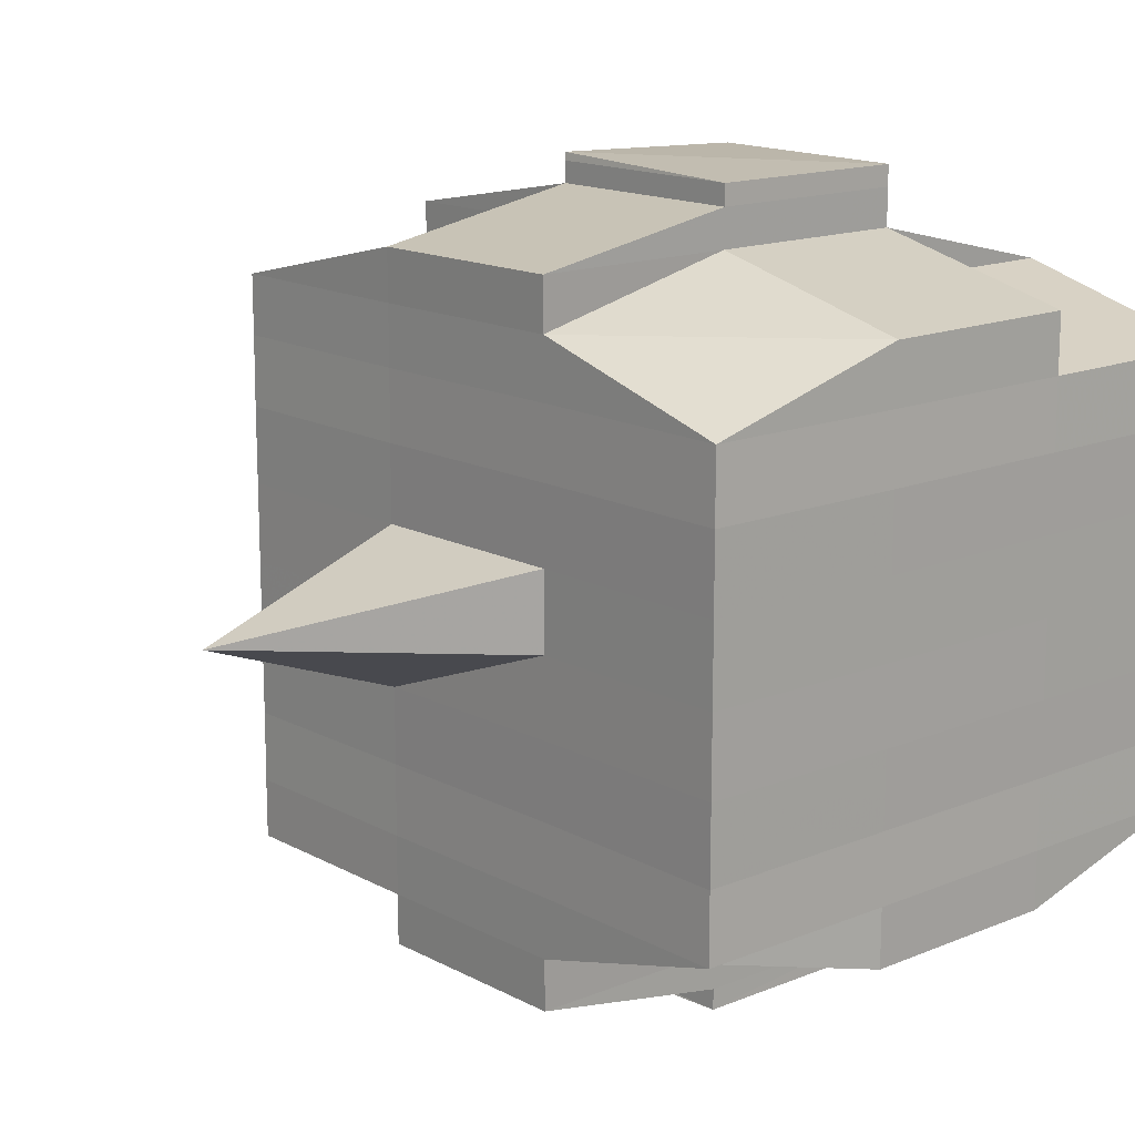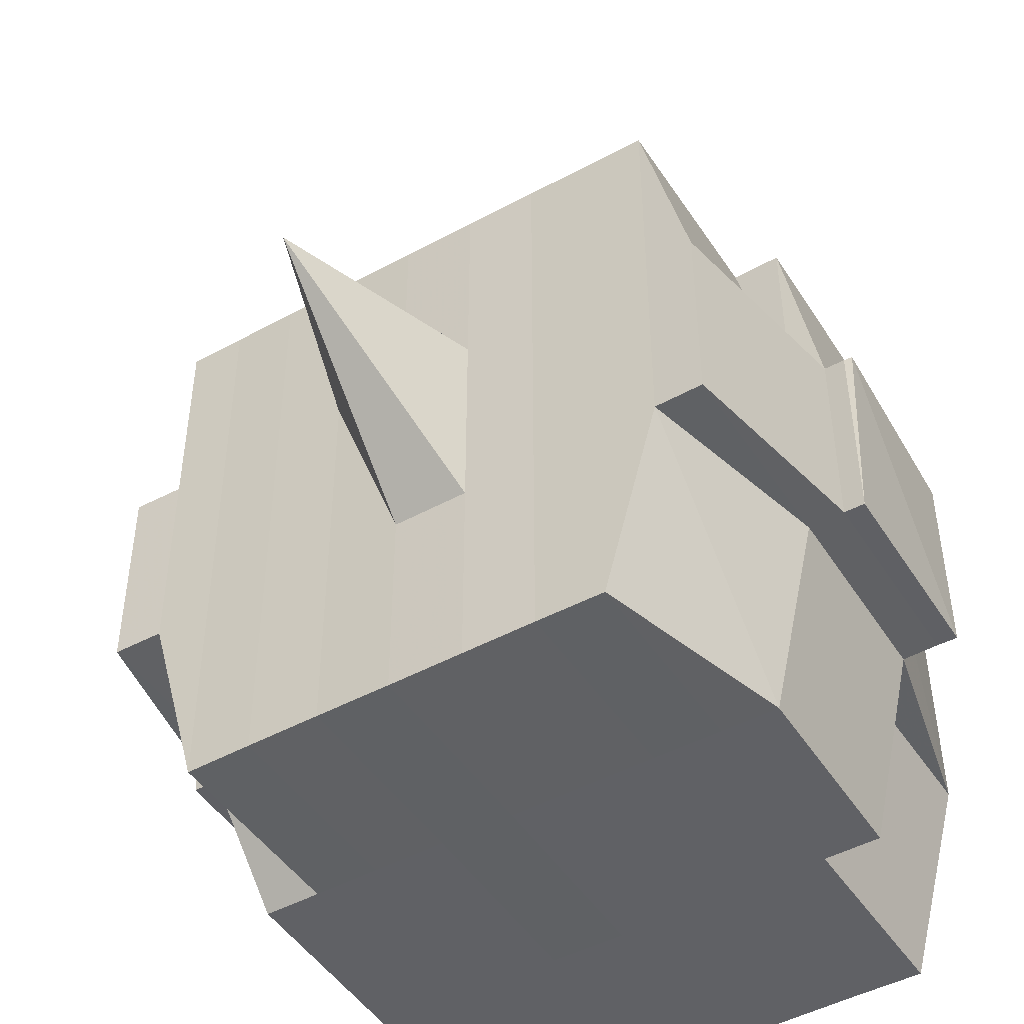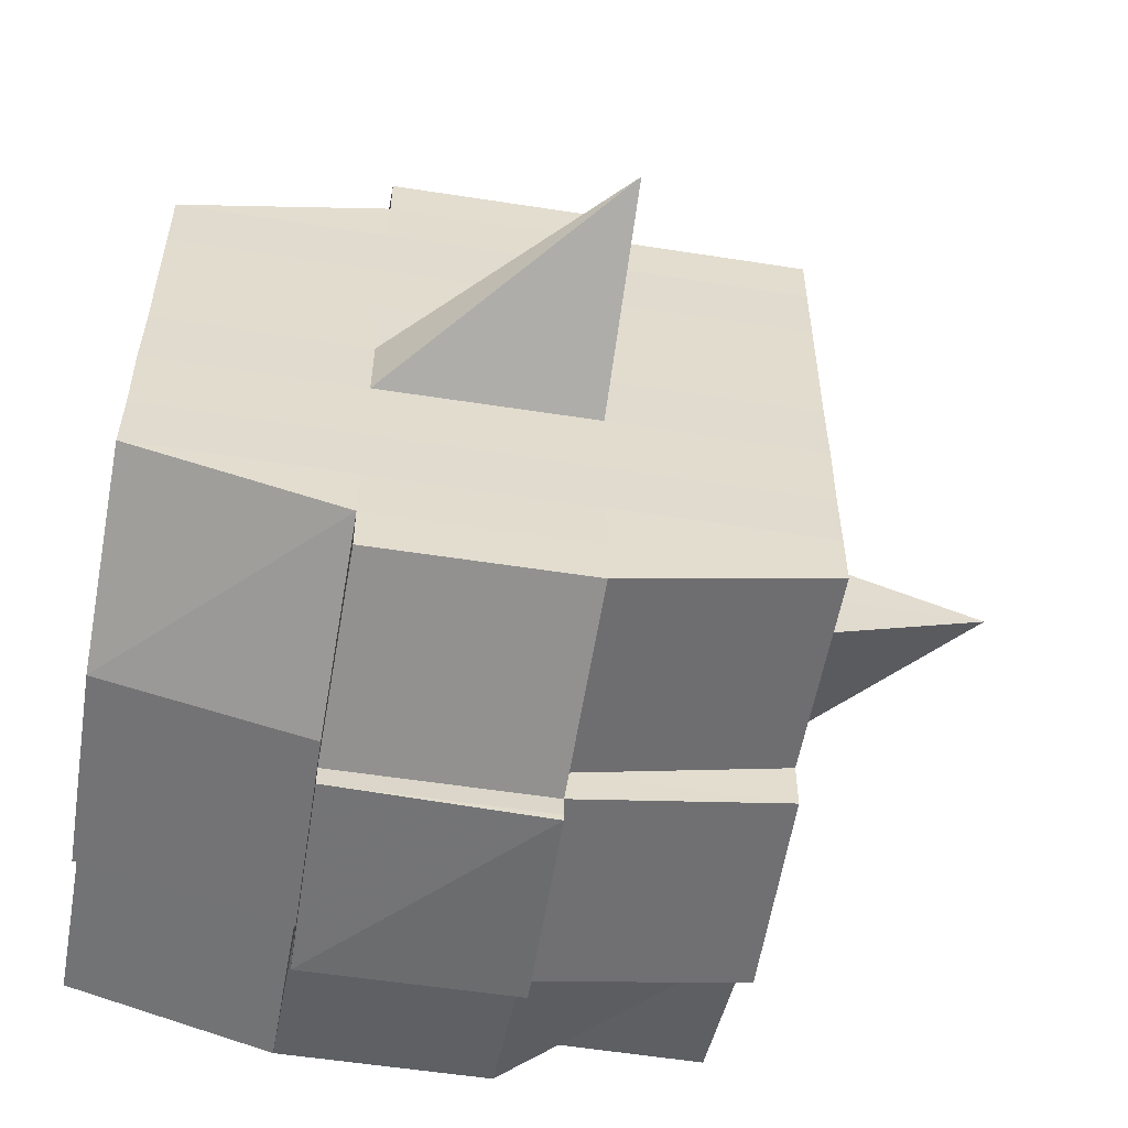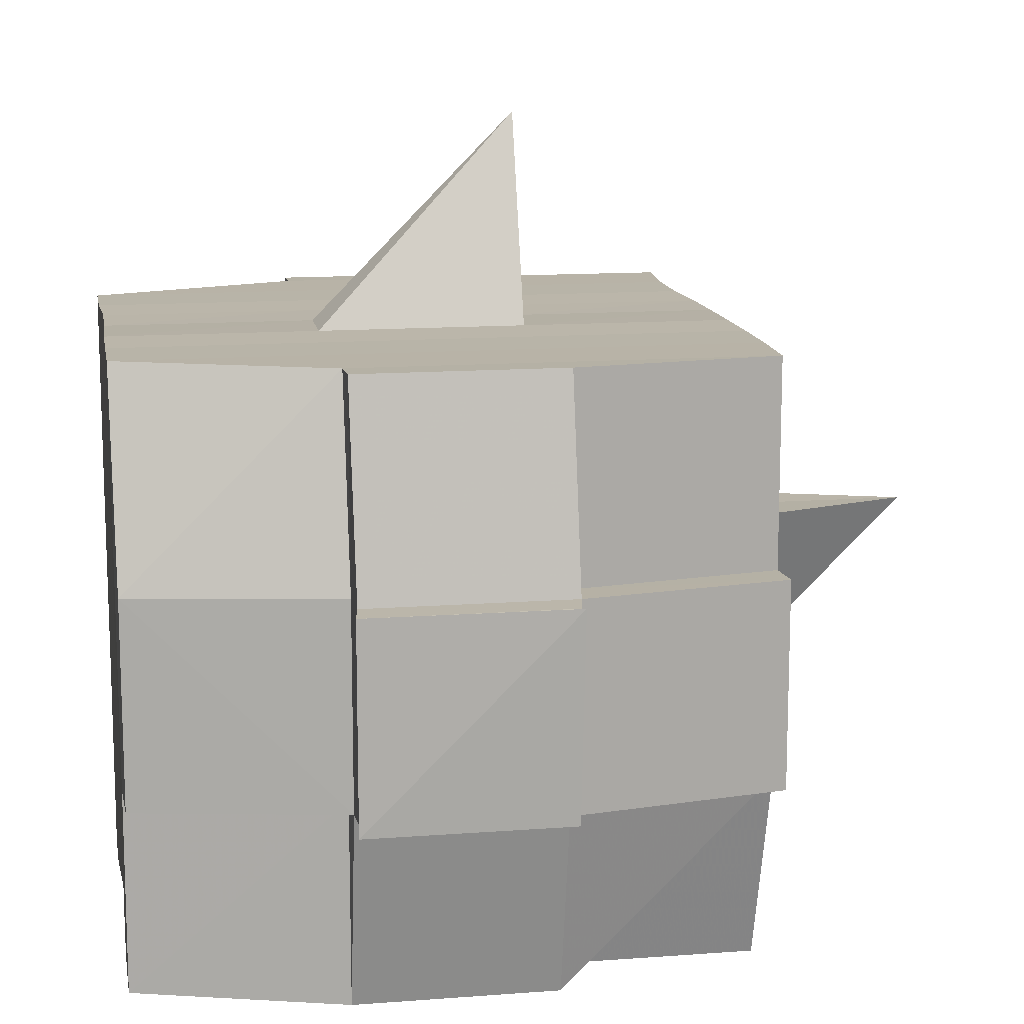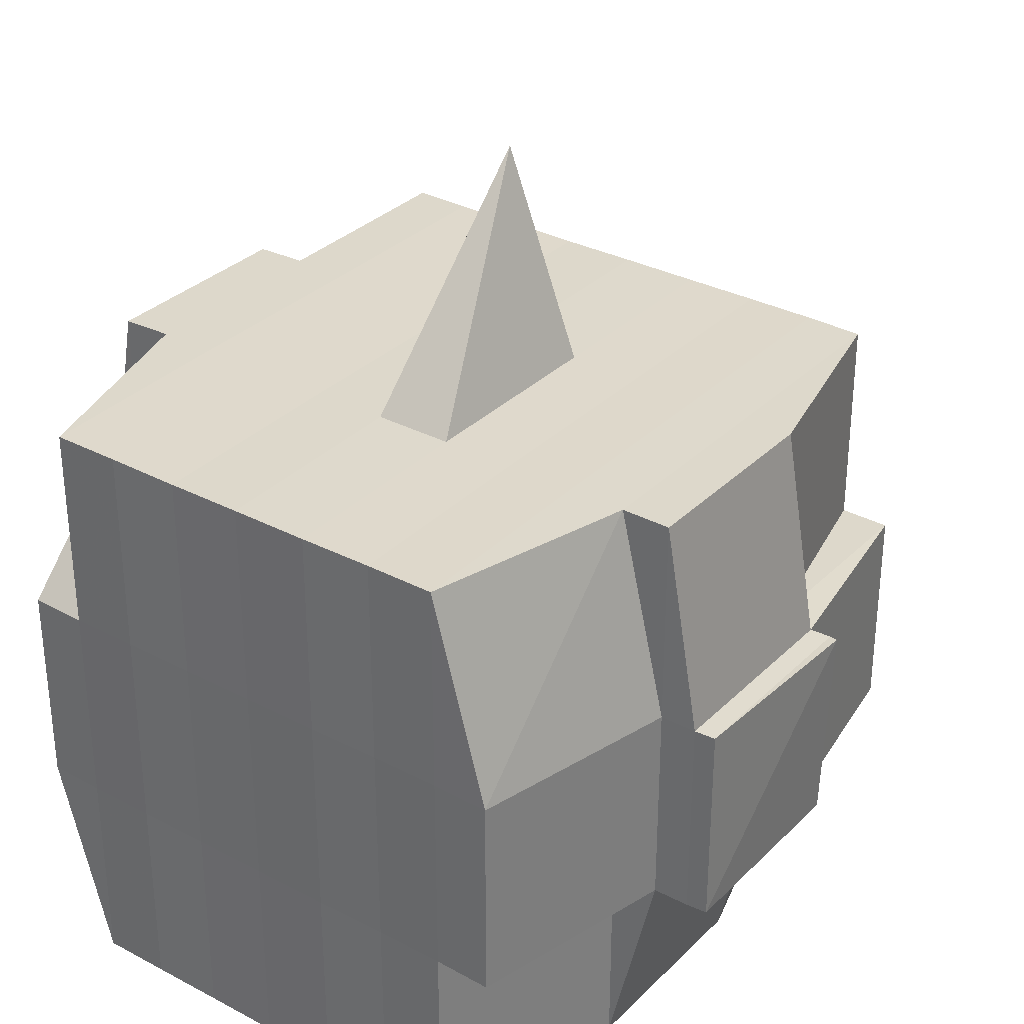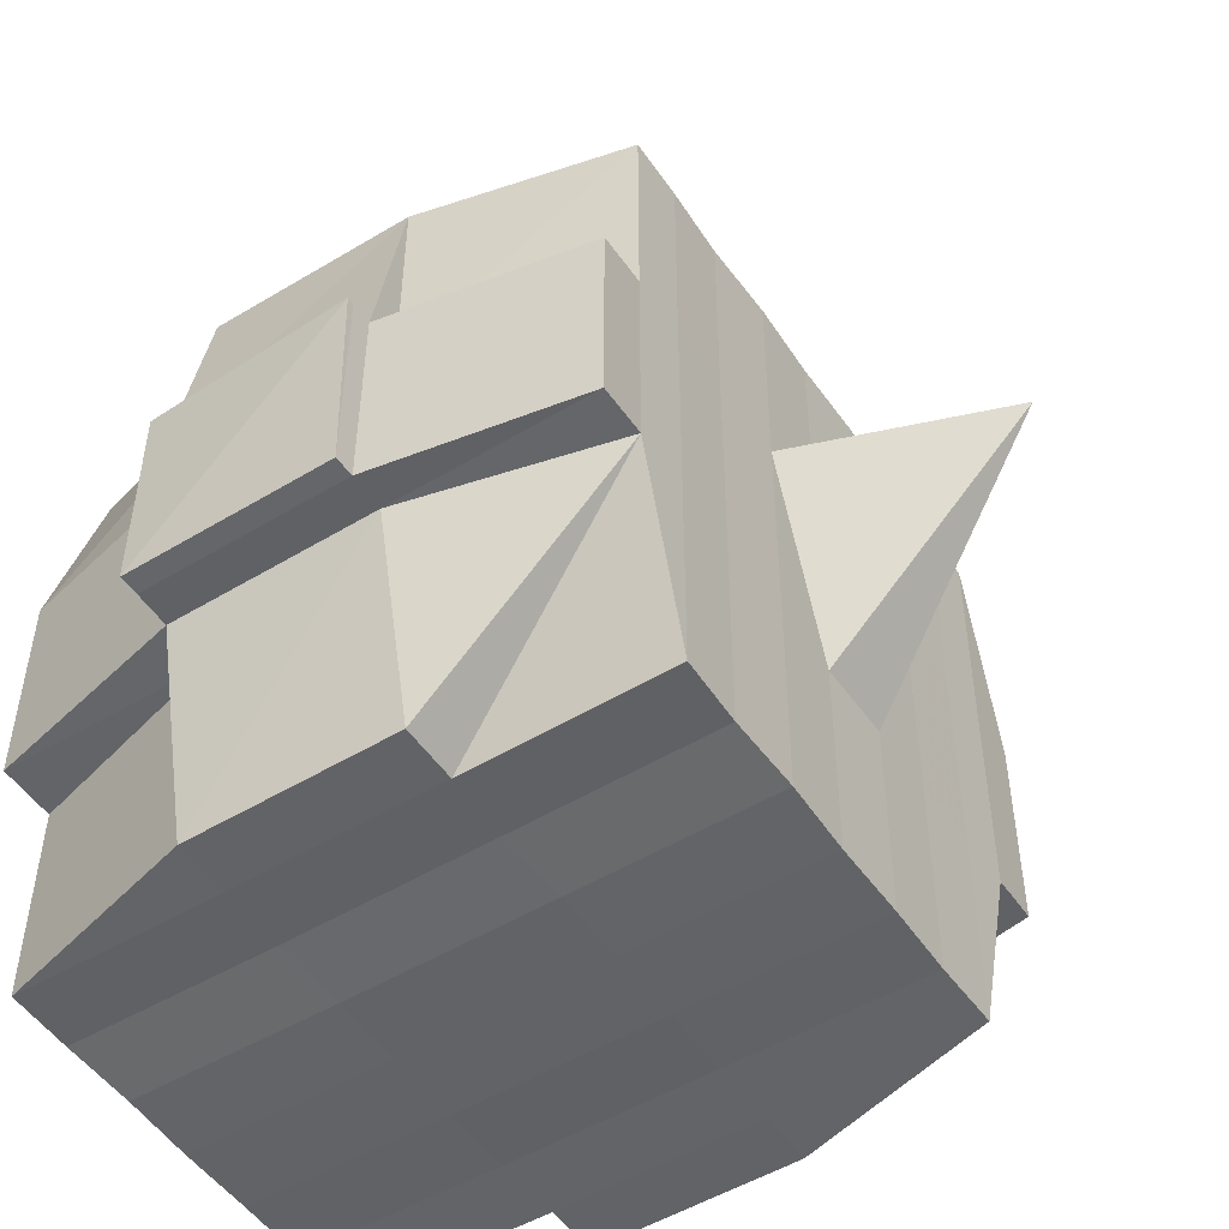
<metadata>
{"format":"obj","ext":"obj","renderer":"f3d","projection":"perspective","resolution":1024,"background":"white","views":[{"elev":15.1,"azim":-41.2,"up":"+Z"},{"elev":-47.2,"azim":-58.4,"up":"+Y"},{"elev":-56.3,"azim":170.6,"up":"+Z"},{"elev":13.0,"azim":170.2,"up":"+Y"},{"elev":32.1,"azim":126.5,"up":"+Y"},{"elev":-50.8,"azim":-146.8,"up":"+Y"}]}
</metadata>
<code>
o 3061
v 2205 1878 18.09
v 2205 1878 18.09
v 2205 1878 18.09
v 2205 1878 18.09
v 2205 1878 18.09
v 2205 1878 18.09
v 2205 1878 18.09
v 2205 1878 18.09
v 2205 1878 18.09
v 2205 1878 18.09
v 2205 1878 18.09
v 2205 1878 18.09
v 2205 1878 18.09
v 2205 1878 18.08
v 2205 1878 18.09
v 2205 1878 18.09
v 2205 1878 18.09
v 2205 1878 18.08
v 2205 1878 18.09
v 2205 1878 18.08
v 2205 1878 18.08
v 2205 1878 18.09
v 2205 1878 18.08
v 2205 1878 18.08
v 2205 1878 18.08
v 2205 1878 18.08
v 2205 1878 18.08
v 2205 1878 18.08
v 2205 1878 18.08
v 2205 1878 18.08
v 2205 1878 18.08
v 2205 1878 18.07
v 2205 1878 18.08
v 2205 1878 18.07
v 2205 1878 18.07
v 2205 1878 18.07
v 2205 1878 18.07
v 2205 1878 18.07
v 2205 1878 18.07
v 2205 1878 18.07
v 2205 1878 18.07
v 2205 1878 18.07
v 2205 1878 18.07
v 2205 1878 18.07
v 2205 1878 18.07
v 2205 1878 18.07
v 2205 1878 18.08
v 2205 1878 18.07
v 2205 1878 18.08
v 2205 1878 18.08
v 2205 1878 18.07
v 2205 1878 18.08
v 2205 1878 18.07
v 2205 1878 18.07
v 2205 1878 18.07
v 2205 1878 18.07
v 2205 1878 18.07
v 2205 1878 18.07
v 2205 1878 18.07
v 2205 1878 18.07
v 2205 1878 18.07
v 2205 1878 18.07
v 2205 1878 18.07
v 2205 1878 18.06
v 2205 1878 18.06
v 2205 1878 18.06
v 2205 1878 18.06
v 2205 1878 18.06
v 2205 1878 18.06
v 2205 1878 18.06
v 2205 1878 18.07
v 2205 1878 18.06
v 2205 1878 18.06
v 2205 1878 18.06
v 2205 1878 18.06
v 2205 1878 18.06
v 2205 1878 18.06
v 2205 1878 18.06
v 2205 1878 18.06
v 2205 1878 18.06
v 2205 1878 18.05
v 2205 1878 18.06
v 2205 1878 18.05
v 2205 1878 18.05
v 2205 1878 18.05
v 2205 1878 18.05
v 2205 1878 18.05
v 2205 1878 18.05
v 2205 1878 18.05
v 2205 1878 18.06
v 2205 1878 18.05
v 2205 1878 18.05
v 2205 1878 18.05
v 2205 1878 18.05
v 2205 1878 18.05
v 2205 1878 18.05
v 2205 1878 18.05
v 2205 1878 18.05
v 2205 1878 18.05
v 2205 1878 18.05
v 2205 1878 18.05
v 2205 1878 18.05
v 2205 1878 18.05
v 2205 1878 18.05
v 2205 1878 18.05
v 2205 1878 18.05
v 2205 1878 18.05
v 2205 1878 18.06
v 2205 1878 18.05
v 2205 1878 18.05
v 2205 1878 18.05
v 2205 1878 18.05
v 2205 1878 18.05
v 2205 1878 18.05
v 2205 1878 18.05
v 2205 1878 18.05
v 2205 1878 18.05
v 2205 1878 18.06
v 2205 1878 18.05
v 2205 1878 18.06
v 2205 1878 18.06
v 2205 1878 18.06
v 2205 1878 18.06
v 2205 1878 18.06
v 2205 1878 18.06
v 2205 1878 18.06
v 2205 1878 18.06
v 2205 1878 18.06
v 2205 1878 18.06
v 2205 1878 18.07
v 2205 1878 18.06
v 2205 1878 18.06
v 2205 1878 18.06
v 2205 1878 18.06
v 2205 1878 18.07
v 2205 1878 18.07
v 2205 1878 18.07
v 2205 1878 18.07
v 2205 1878 18.07
v 2205 1878 18.07
v 2205 1878 18.07
v 2205 1878 18.07
v 2205 1878 18.07
v 2205 1878 18.07
v 2205 1878 18.07
v 2205 1878 18.08
v 2205 1878 18.07
v 2205 1878 18.07
v 2205 1878 18.07
v 2205 1878 18.08
v 2205 1878 18.08
v 2205 1878 18.08
v 2205 1878 18.08
v 2205 1878 18.08
v 2205 1878 18.08
v 2205 1878 18.09
v 2205 1878 18.08
v 2205 1878 18.08
v 2205 1878 18.08
v 2205 1878 18.08
v 2205 1878 18.08
v 2205 1878 18.08
v 2205 1878 18.08
v 2205 1878 18.08
v 2205 1878 18.08
v 2205 1878 18.08
v 2205 1878 18.08
v 2205 1878 18.08
v 2205 1878 18.08
v 2205 1878 18.08
v 2205 1878 18.09
v 2205 1878 18.08
v 2205 1878 18.09
v 2205 1878 18.09
v 2205 1878 18.09
v 2205 1878 18.09
v 2205 1878 18.09
v 2205 1878 18.09
v 2205 1878 18.09
v 2205 1878 18.09
v 2205 1878 18.09
v 2205 1878 18.08
v 2205 1878 18.09
v 2205 1878 18.09
v 2205 1878 18.09
v 2205 1878 18.09
v 2205 1878 18.09
v 2205 1878 18.09
v 2205 1878 18.09
v 2205 1878 18.09
v 2205 1878 18.08
v 2205 1878 18.09
v 2205 1878 18.08
v 2205 1878 18.09
v 2205 1878 18.09
v 2205 1878 18.09
v 2205 1878 18.09
v 2205 1878 18.08
v 2205 1878 18.08
v 2205 1878 18.08
v 2205 1878 18.08
v 2205 1878 18.08
v 2205 1878 18.08
v 2205 1878 18.08
v 2205 1878 18.08
v 2205 1878 18.08
v 2205 1878 18.08
v 2205 1878 18.08
v 2205 1878 18.08
v 2205 1878 18.07
v 2205 1878 18.08
v 2205 1878 18.08
v 2205 1878 18.08
v 2205 1878 18.07
v 2205 1878 18.07
v 2205 1878 18.07
v 2205 1878 18.07
v 2205 1878 18.08
v 2205 1878 18.07
v 2205 1878 18.07
v 2205 1878 18.07
v 2205 1878 18.07
v 2205 1878 18.07
v 2205 1878 18.07
v 2205 1878 18.06
v 2205 1878 18.07
v 2205 1878 18.07
v 2205 1878 18.07
v 2205 1878 18.06
v 2205 1878 18.06
v 2205 1878 18.06
v 2205 1878 18.06
v 2205 1878 18.07
v 2205 1878 18.06
v 2205 1878 18.06
v 2205 1878 18.06
v 2205 1878 18.06
v 2205 1878 18.06
v 2205 1878 18.06
v 2205 1878 18.06
v 2205 1878 18.06
v 2205 1878 18.05
v 2205 1878 18.06
v 2205 1878 18.06
v 2205 1878 18.06
v 2205 1878 18.06
v 2205 1878 18.06
v 2205 1878 18.06
v 2205 1878 18.05
v 2205 1878 18.06
v 2205 1878 18.06
v 2205 1878 18.06
v 2205 1878 18.06
v 2205 1878 18.06
v 2205 1878 18.06
v 2205 1878 18.05
v 2205 1878 18.05
v 2205 1878 18.05
v 2205 1878 18.05
v 2205 1878 18.05
v 2205 1878 18.05
v 2205 1878 18.05
v 2205 1878 18.06
v 2205 1878 18.05
v 2205 1878 18.06
v 2205 1878 18.06
v 2205 1878 18.06
v 2205 1878 18.05
v 2205 1878 18.06
v 2205 1878 18.06
v 2205 1878 18.06
v 2205 1878 18.06
v 2205 1878 18.07
v 2205 1878 18.07
v 2205 1878 18.07
v 2205 1878 18.07
v 2205 1878 18.07
v 2205 1878 18.07
v 2205 1878 18.06
v 2205 1878 18.06
v 2205 1878 18.07
v 2205 1878 18.07
v 2205 1878 18.07
v 2205 1878 18.07
v 2205 1878 18.07
v 2205 1878 18.07
v 2205 1878 18.07
v 2205 1878 18.07
v 2205 1878 18.07
v 2205 1878 18.07
v 2205 1878 18.08
v 2205 1878 18.08
v 2205 1878 18.08
v 2205 1878 18.08
v 2205 1878 18.08
v 2205 1878 18.08
v 2205 1878 18.08
v 2205 1878 18.09
v 2205 1878 18.09
v 2205 1878 18.09
v 2205 1878 18.09
v 2205 1878 18.09
v 2205 1878 18.09
v 2205 1878 18.09
v 2205 1878 18.08
v 2205 1878 18.08
v 2205 1878 18.08
v 2205 1878 18.08
v 2205 1878 18.08
v 2205 1878 18.08
v 2205 1878 18.08
v 2205 1878 18.08
v 2205 1878 18.09
v 2205 1878 18.09
v 2205 1878 18.09
v 2205 1878 18.09
v 2205 1878 18.09
v 2205 1878 18.09
v 2205 1878 18.09
v 2205 1878 18.07
v 2205 1878 18.07
v 2205 1878 18.07
v 2205 1878 18.07
v 2205 1878 18.07
v 2205 1878 18.07
v 2205 1878 18.07
v 2205 1878 18.07
v 2205 1878 18.07
v 2205 1878 18.07
v 2205 1878 18.06
v 2205 1878 18.06
v 2205 1878 18.06
v 2205 1878 18.05
v 2205 1878 18.05
v 2205 1878 18.06
v 2205 1878 18.05
v 2205 1878 18.05
v 2205 1878 18.05
v 2205 1878 18.05
v 2205 1878 18.05
f 1 2 3
f 4 5 2
f 6 7 3
f 8 9 6
f 10 11 5
f 12 13 4
f 13 14 15
f 16 12 17
f 10 18 19
f 18 20 11
f 21 18 22
f 23 24 18
f 24 25 26
f 27 26 18
f 18 26 28
f 26 29 28
f 29 30 28
f 26 31 29
f 25 32 31
f 33 31 26
f 32 34 35
f 34 36 37
f 38 35 31
f 39 40 38
f 40 41 42
f 42 43 44
f 45 46 43
f 31 35 47
f 31 47 29
f 29 47 30
f 35 48 47
f 47 49 50
f 48 51 49
f 47 48 52
f 53 54 48
f 54 55 56
f 56 57 51
f 58 56 48
f 48 56 59
f 60 61 57
f 56 60 62
f 63 60 56
f 36 64 63
f 63 65 60
f 64 66 65
f 67 65 63
f 66 68 69
f 65 70 60
f 60 70 71
f 65 69 70
f 72 69 65
f 70 73 61
f 69 74 70
f 74 75 73
f 70 74 76
f 74 77 75
f 69 78 74
f 79 78 69
f 78 80 74
f 79 81 82
f 83 84 77
f 85 86 81
f 87 86 88
f 89 88 90
f 91 92 84
f 93 94 92
f 95 96 91
f 97 98 94
f 96 98 99
f 100 99 101
f 102 95 103
f 104 97 105
f 106 104 107
f 108 106 80
f 105 109 110
f 111 112 109
f 113 111 114
f 115 113 116
f 116 105 117
f 116 110 118
f 119 116 120
f 80 116 121
f 121 116 122
f 80 121 123
f 121 122 124
f 123 121 124
f 124 118 125
f 124 125 126
f 127 128 123
f 123 124 129
f 129 126 130
f 129 124 131
f 132 123 129
f 133 123 132
f 134 127 132
f 132 129 135
f 135 130 136
f 135 129 137
f 138 132 135
f 76 132 138
f 139 134 138
f 138 135 140
f 140 136 141
f 140 135 142
f 143 138 140
f 71 138 143
f 144 139 143
f 143 140 145
f 145 141 146
f 145 140 147
f 148 143 145
f 62 143 148
f 149 144 148
f 148 145 150
f 150 146 151
f 150 145 152
f 153 151 154
f 155 154 156
f 157 158 156
f 159 160 158
f 161 162 155
f 163 150 162
f 164 150 163
f 164 148 150
f 59 148 164
f 165 164 163
f 52 164 165
f 166 149 164
f 167 166 165
f 165 168 169
f 170 169 171
f 170 165 172
f 30 165 170
f 28 30 170
f 28 170 173
f 173 171 174
f 173 170 175
f 176 174 177
f 176 173 178
f 179 173 180
f 181 182 173
f 178 183 184
f 185 186 176
f 187 185 188
f 189 190 183
f 189 191 190
f 192 193 189
f 9 192 194
f 175 189 194
f 194 195 7
f 196 197 195
f 198 199 197
f 200 198 189
f 201 200 189
f 201 202 200
f 200 203 198
f 202 203 200
f 204 202 205
f 203 206 191
f 207 208 202
f 202 209 203
f 152 209 202
f 208 210 209
f 209 211 203
f 203 211 212
f 211 213 206
f 209 214 211
f 147 214 209
f 210 215 214
f 214 216 211
f 216 217 213
f 211 216 218
f 214 219 216
f 142 219 214
f 215 220 219
f 219 221 216
f 221 222 217
f 216 221 223
f 219 224 221
f 137 224 219
f 220 225 224
f 224 226 221
f 226 227 222
f 221 226 228
f 224 229 226
f 225 230 229
f 131 229 224
f 229 231 226
f 231 232 227
f 226 231 233
f 229 234 231
f 235 234 229
f 234 236 231
f 236 237 232
f 231 236 238
f 235 239 240
f 241 242 239
f 243 242 244
f 245 244 246
f 247 248 236
f 248 249 250
f 251 250 236
f 236 250 252
f 250 253 252
f 252 253 254
f 252 254 255
f 250 256 253
f 117 256 250
f 249 257 256
f 257 258 259
f 114 259 256
f 258 260 261
f 256 261 262
f 256 262 263
f 259 101 264
f 265 264 266
f 265 266 267
f 268 103 265
f 269 102 265
f 270 267 271
f 270 265 72
f 253 265 270
f 254 253 270
f 254 270 272
f 272 270 67
f 272 271 273
f 255 254 272
f 255 272 274
f 274 272 45
f 274 273 275
f 276 275 277
f 278 255 274
f 238 255 278
f 279 280 255
f 281 279 278
f 278 282 283
f 284 283 285
f 233 278 284
f 284 278 286
f 287 281 284
f 228 284 288
f 289 287 288
f 288 284 290
f 290 277 291
f 288 290 292
f 292 290 33
f 292 291 293
f 294 288 292
f 223 288 294
f 295 289 294
f 294 292 296
f 296 292 27
f 296 293 297
f 298 297 299
f 300 299 301
f 302 303 301
f 304 305 303
f 306 307 300
f 308 296 307
f 309 296 308
f 198 309 308
f 309 294 296
f 218 294 309
f 310 309 311
f 312 295 309
f 313 314 315
f 314 316 317
f 313 318 319
f 320 321 322
f 323 324 321
f 325 326 327
f 328 329 326
f 330 331 332
f 333 334 335
f 336 337 338
f 338 339 340

</code>
